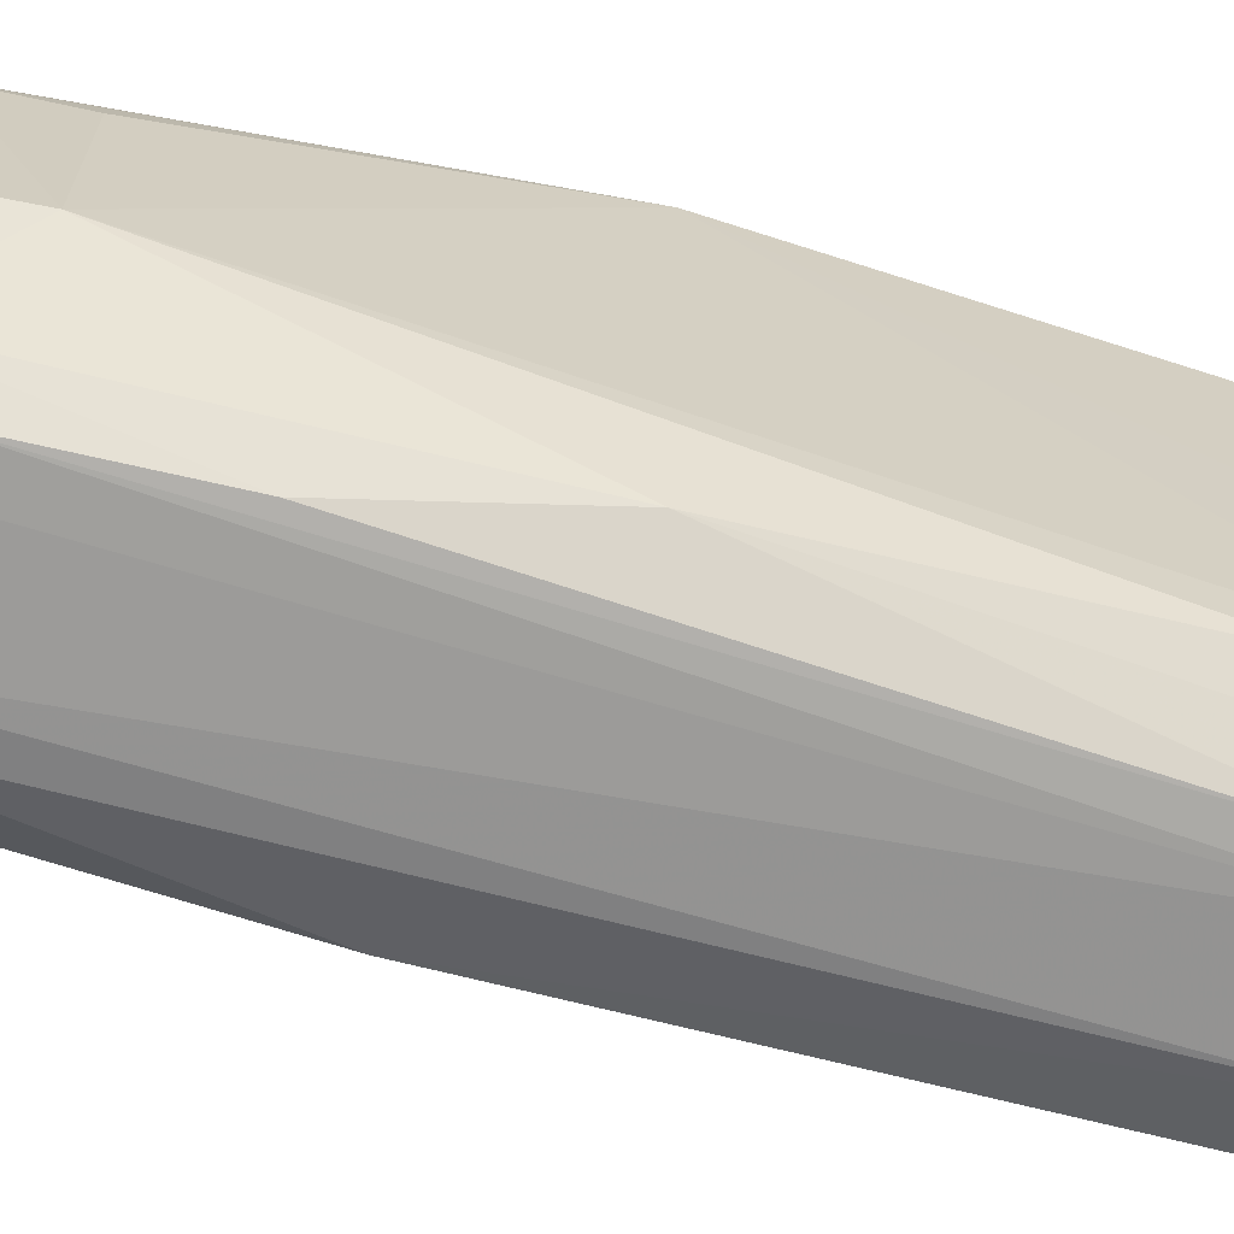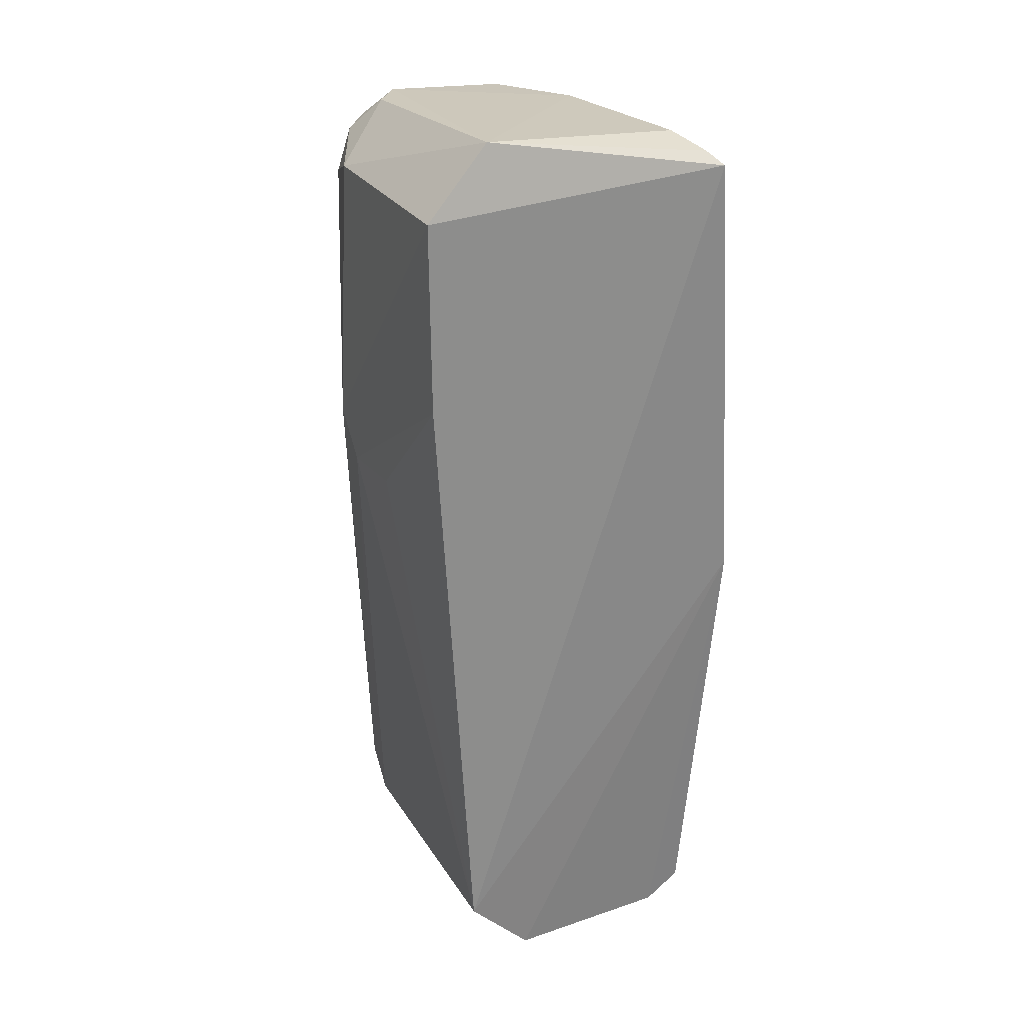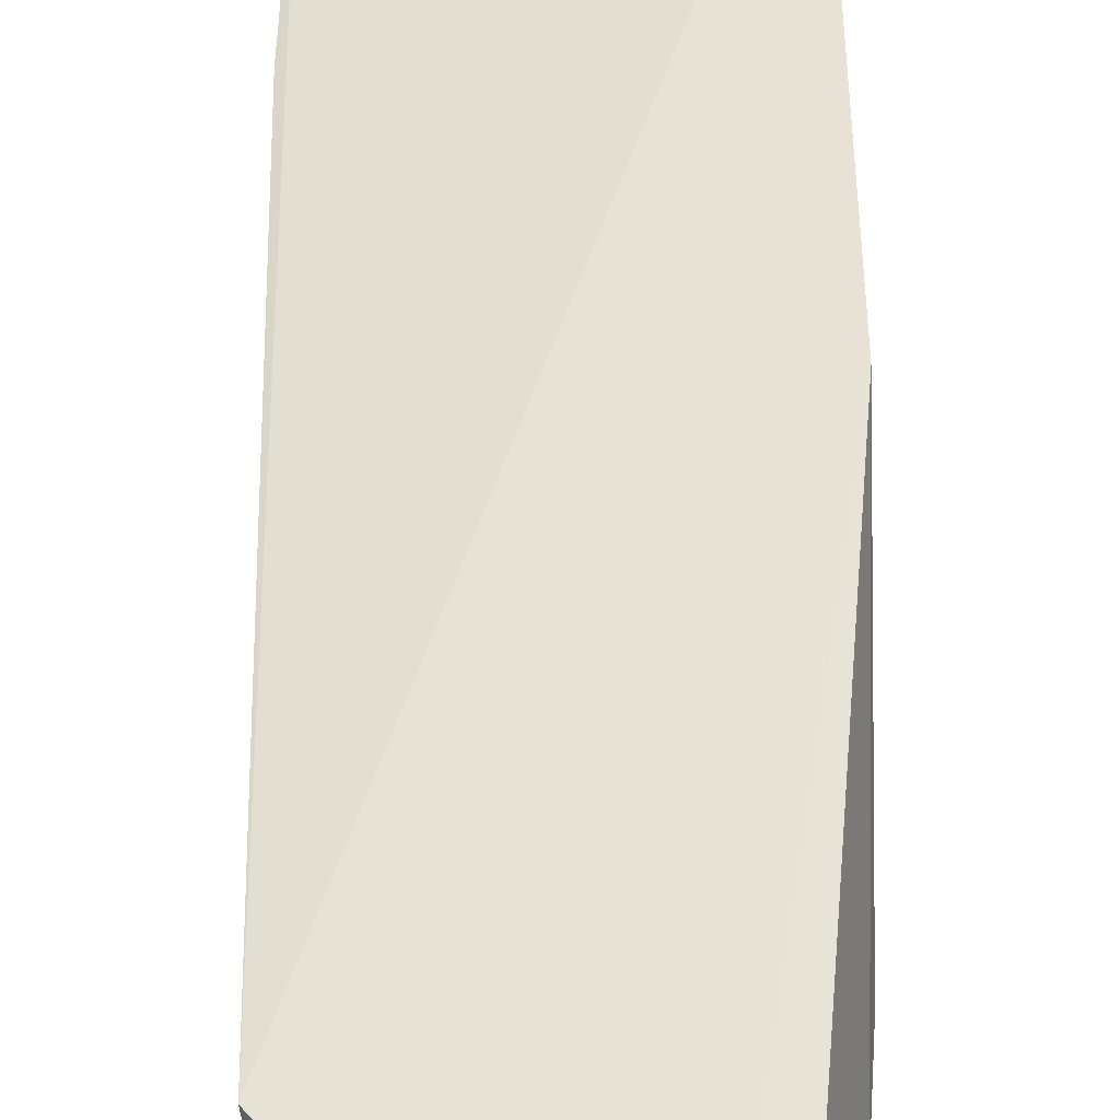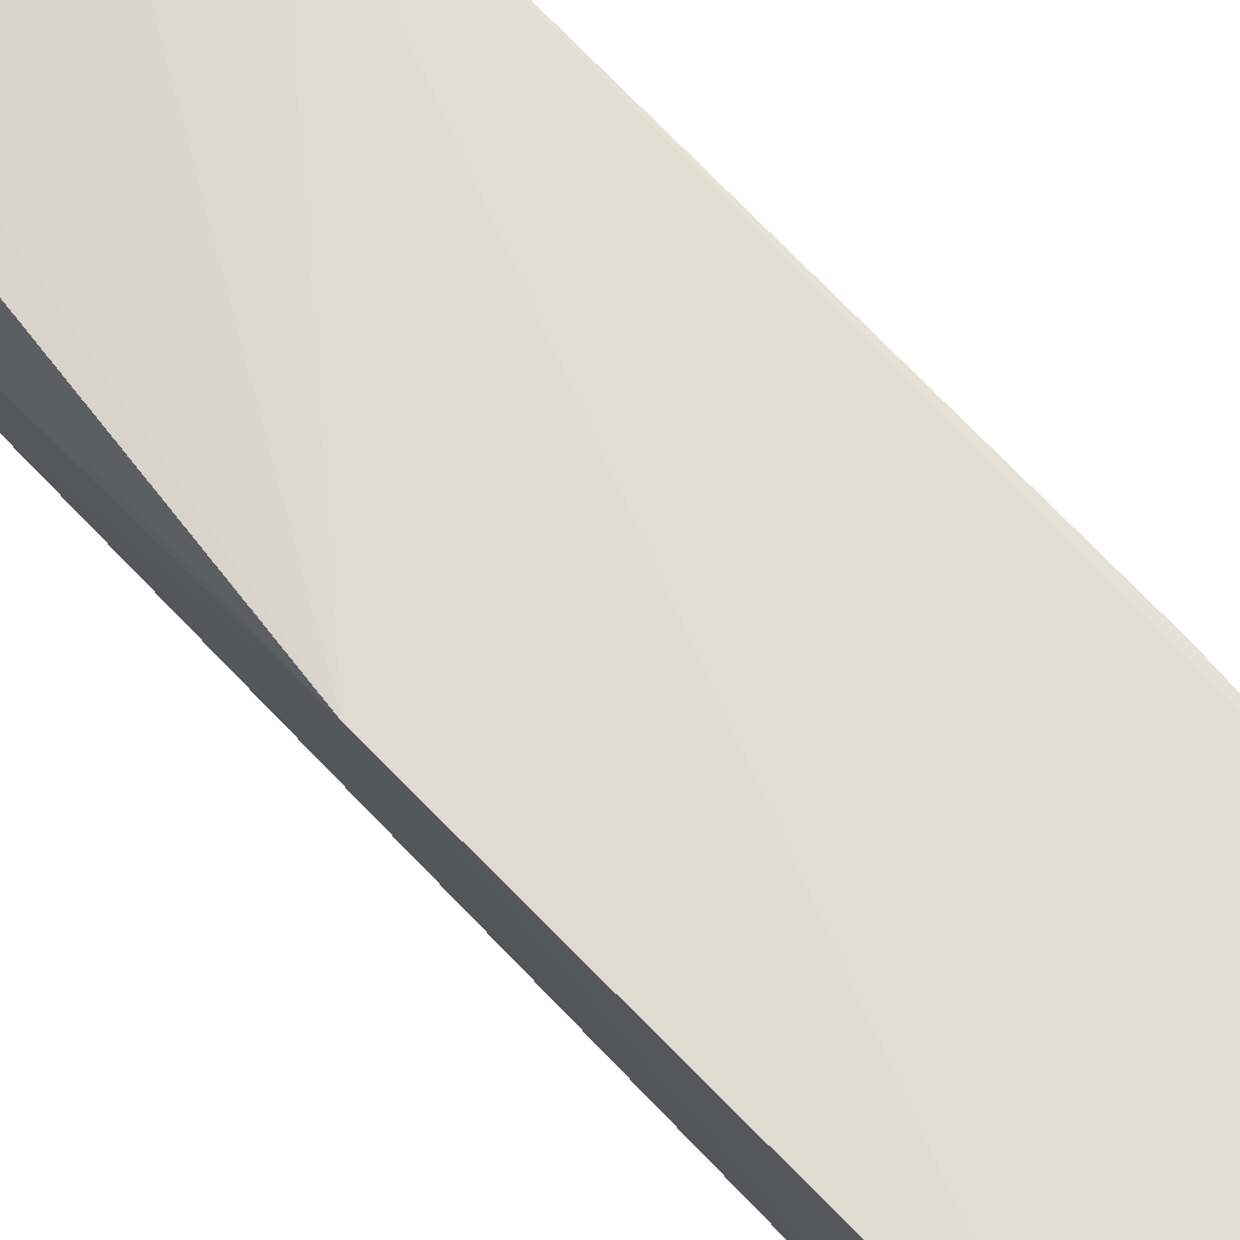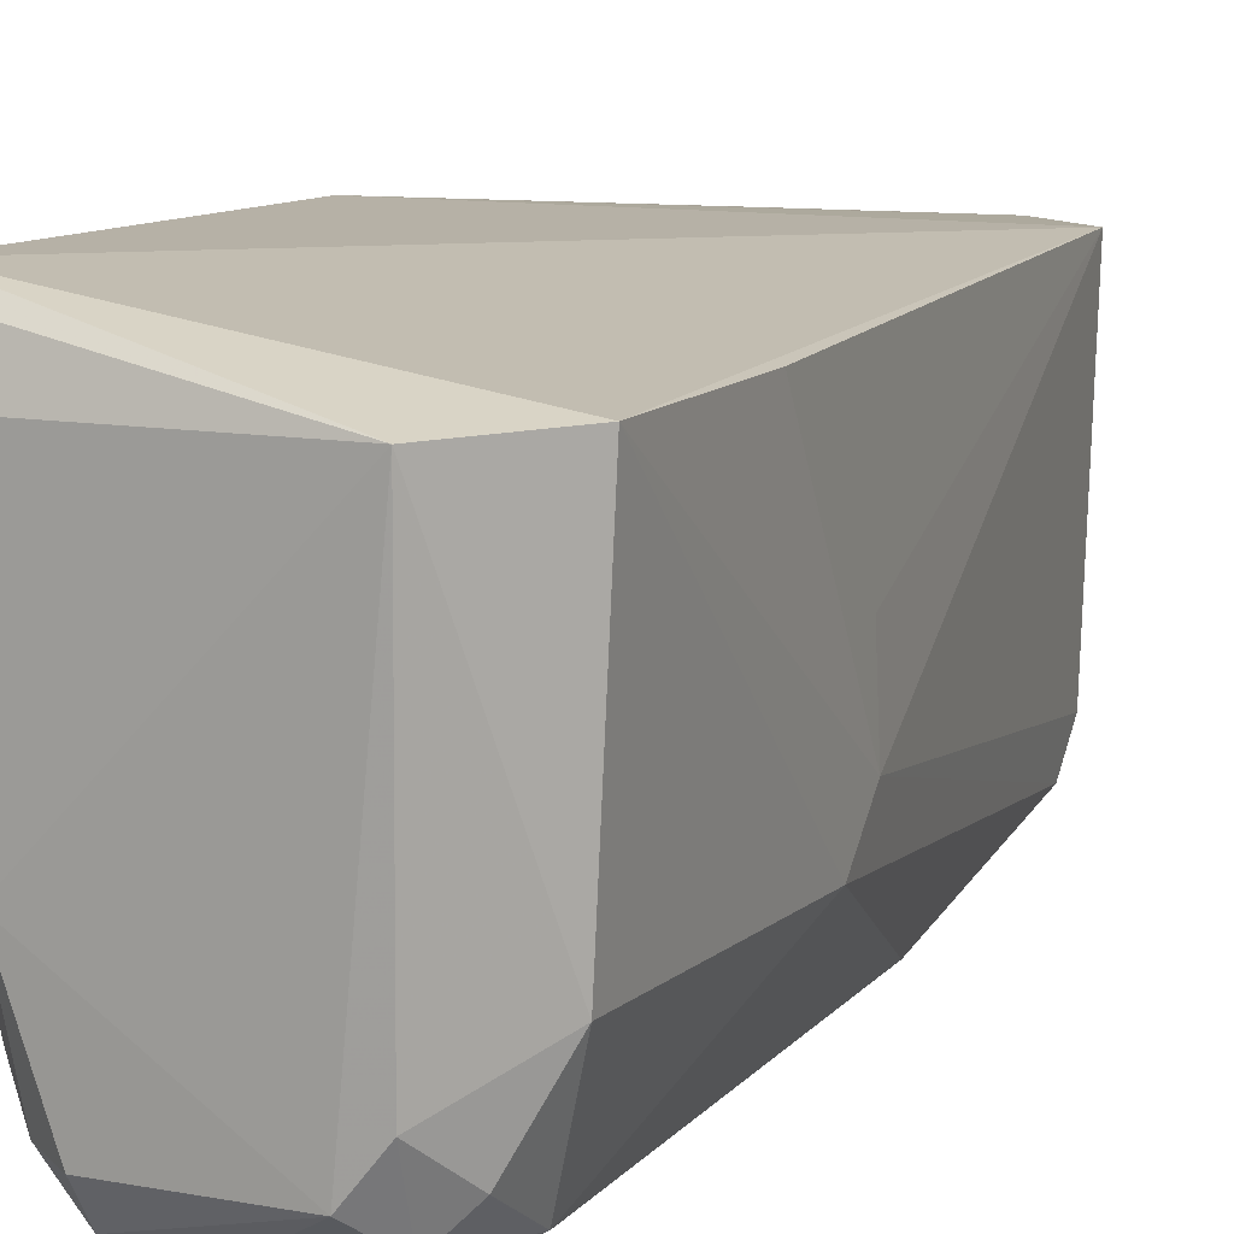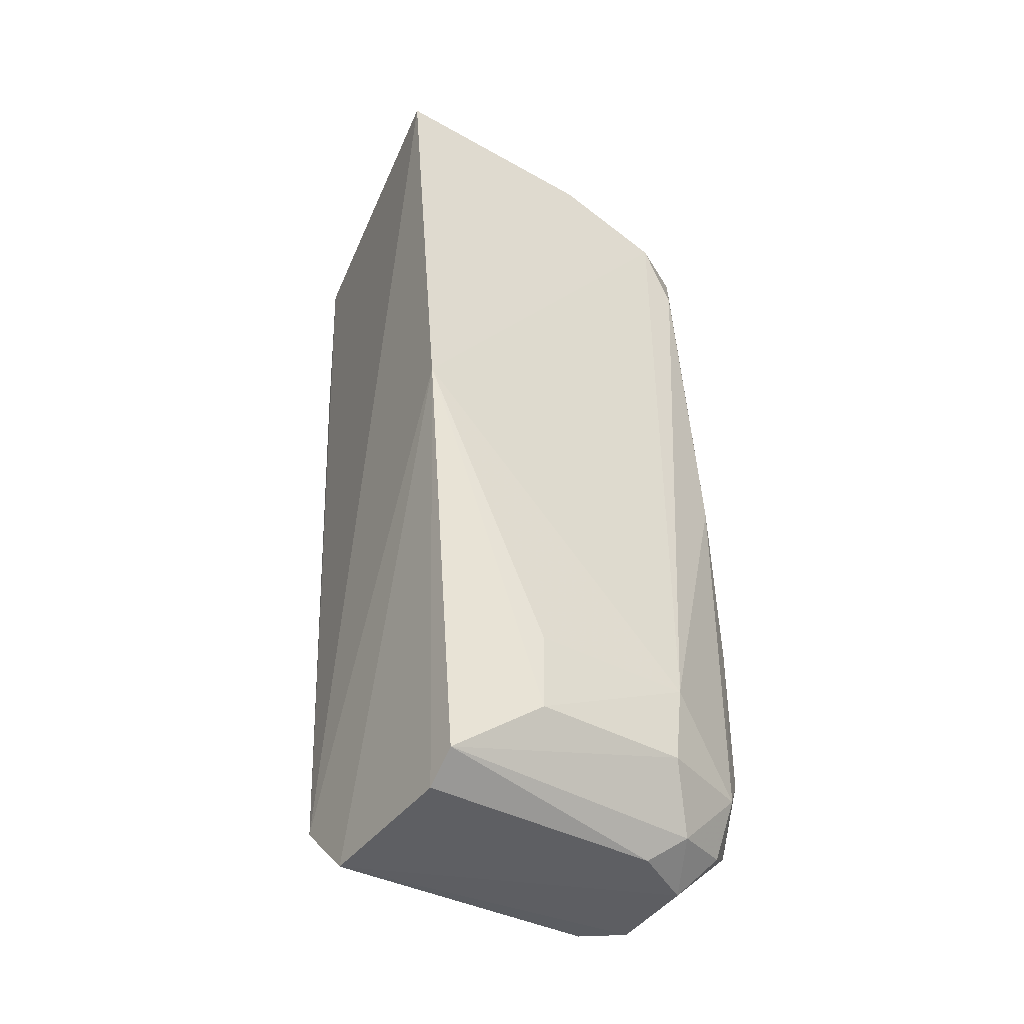
<metadata>
{"format":"obj","ext":"obj","renderer":"f3d","projection":"perspective","resolution":1024,"background":"white","views":[{"elev":-68.8,"azim":75.9,"up":"+Z"},{"elev":24.8,"azim":-26.2,"up":"+Y"},{"elev":57.2,"azim":2.8,"up":"+Z"},{"elev":76.1,"azim":139.5,"up":"+Z"},{"elev":11.1,"azim":-157.2,"up":"+Z"},{"elev":-39.1,"azim":56.4,"up":"+Y"}]}
</metadata>
<code>
v 0.01244 0.01298 0.01299
v 0.0129 -0.01178 0.01132
v 0.01248 0.0004219 0.001694
v 0.007041 0.0119 0.0008093
v 0.004272 0.006487 0.01134
v 0.00658 -0.01088 0.001569
v 0.01229 0.0119 0.003319
v 0.005355 -0.01084 0.01137
v 0.005983 0.01395 0.01134
v 0.01244 -0.01004 0.001569
v 0.004269 0.004114 0.004246
v 0.01053 0.01102 0.0008095
v 0.01366 -0.007941 0.004241
v 0.01338 0.0004595 0.01257
v 0.004183 0.01192 0.01142
v 0.007231 -0.01267 0.01131
v 0.01059 0.01339 0.002359
v 0.005514 -0.001844 0.001561
v 0.004224 0.002914 0.005443
v 0.01234 0.009881 0.002433
v 0.01174 -0.004378 0.0008068
v 0.01351 -0.01007 0.004363
v 0.01366 -0.01011 0.008919
v 0.0123 0.01291 0.006607
v 0.00552 0.01255 0.002514
v 0.007142 -0.01252 0.003281
v 0.0119 -0.01249 0.01129
v 0.00968 0.01213 0.0007164
v 0.01139 0.01185 0.001676
v 0.01169 0.01368 0.01132
v 0.00718 -0.01006 0.0007834
v 0.005636 -0.009829 0.002429
v 0.004298 0.002964 0.007633
v 0.01372 -0.007941 0.008947
v 0.01145 0.01272 0.002463
v 0.004518 0.01193 0.004512
v 0.005437 0.01104 0.001609
v 0.007046 0.01356 0.002369
v 0.01082 -0.01256 0.002476
v 0.01168 -0.00891 0.0007319
v 0.0105 0.01288 0.001467
v 0.01156 0.01354 0.005531
v 0.0121 0.01333 0.01254
v 0.00806 -0.01094 0.0006473
v 0.005606 -0.01083 0.003407
v 0.006226 0.01352 0.003407
v 0.006344 0.01277 0.001675
v 0.008058 -0.01256 0.002227
v 0.01246 -0.01178 0.00334
v 0.0108 -0.01089 0.0006884
v 0.00656 -0.01174 0.002477
v 0.007312 -0.01172 0.001517
v 0.01187 -0.01249 0.0043
v 0.01163 -0.01154 0.001618
f 13 10 3
f 14 1 8
f 14 13 7
f 15 8 1
f 15 5 8
f 15 1 9
f 16 14 8
f 19 15 11
f 19 5 15
f 20 13 3
f 20 7 13
f 21 12 3
f 21 3 10
f 22 10 13
f 23 14 2
f 23 22 13
f 23 2 22
f 24 14 7
f 24 1 14
f 26 16 8
f 27 2 14
f 27 14 16
f 29 7 20
f 29 20 3
f 29 3 12
f 31 18 4
f 32 11 18
f 32 19 11
f 32 31 6
f 32 18 31
f 33 19 8
f 33 8 5
f 33 5 19
f 34 23 13
f 34 13 14
f 34 14 23
f 35 7 29
f 36 15 9
f 36 11 15
f 37 18 11
f 37 36 25
f 37 11 36
f 37 4 18
f 39 27 16
f 40 28 12
f 40 12 21
f 40 21 10
f 41 35 29
f 41 17 35
f 41 38 17
f 41 28 38
f 41 29 12
f 41 12 28
f 42 9 30
f 42 38 9
f 42 17 38
f 42 30 24
f 42 35 17
f 42 24 7
f 42 7 35
f 43 30 9
f 43 9 1
f 43 1 24
f 43 24 30
f 44 31 4
f 44 4 28
f 44 6 31
f 45 8 19
f 45 19 32
f 45 26 8
f 45 32 6
f 46 36 9
f 46 25 36
f 46 9 38
f 47 37 25
f 47 4 37
f 47 46 38
f 47 25 46
f 47 38 28
f 47 28 4
f 48 39 16
f 48 16 26
f 49 10 22
f 49 22 2
f 50 44 28
f 50 28 40
f 50 40 10
f 50 48 44
f 50 39 48
f 51 45 6
f 51 26 45
f 51 48 26
f 52 6 44
f 52 44 48
f 52 51 6
f 52 48 51
f 53 49 2
f 53 2 27
f 53 27 39
f 53 39 49
f 54 49 39
f 54 39 50
f 54 50 10
f 54 10 49

</code>
